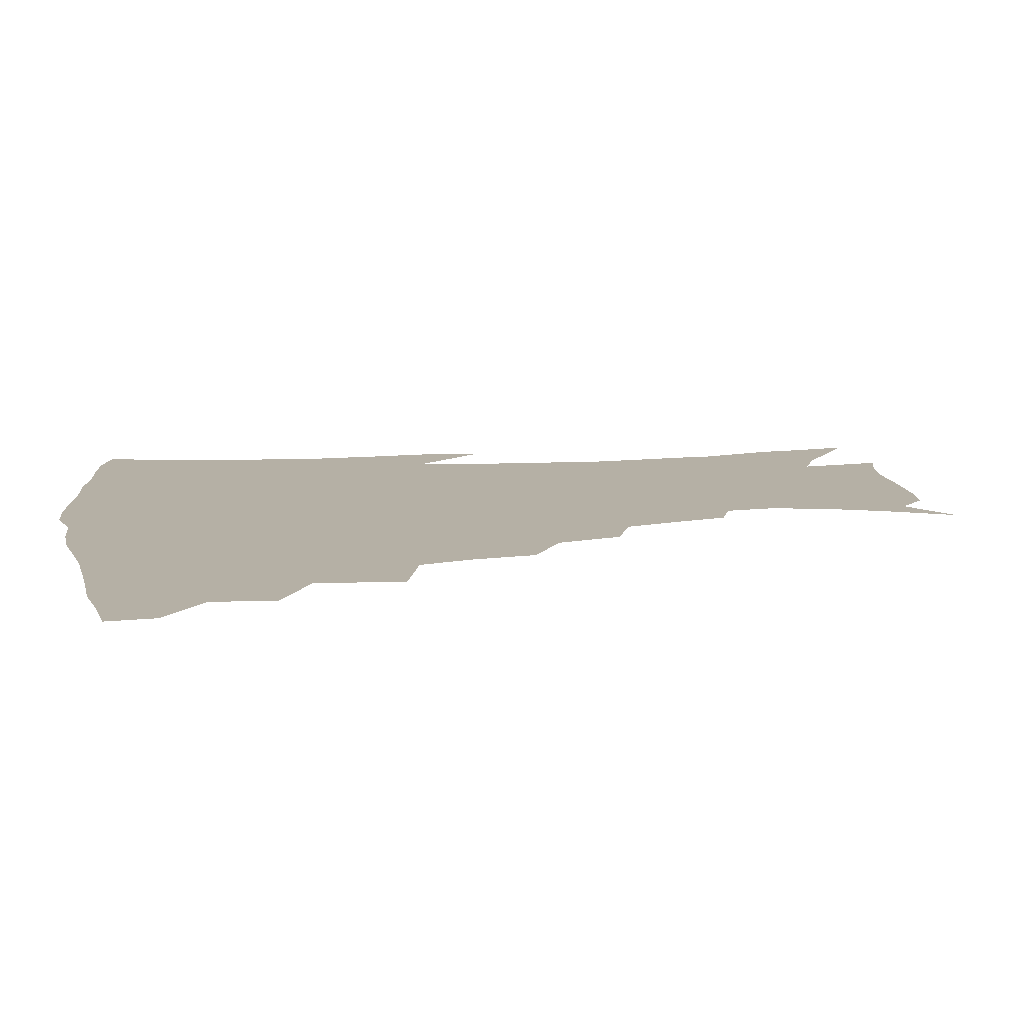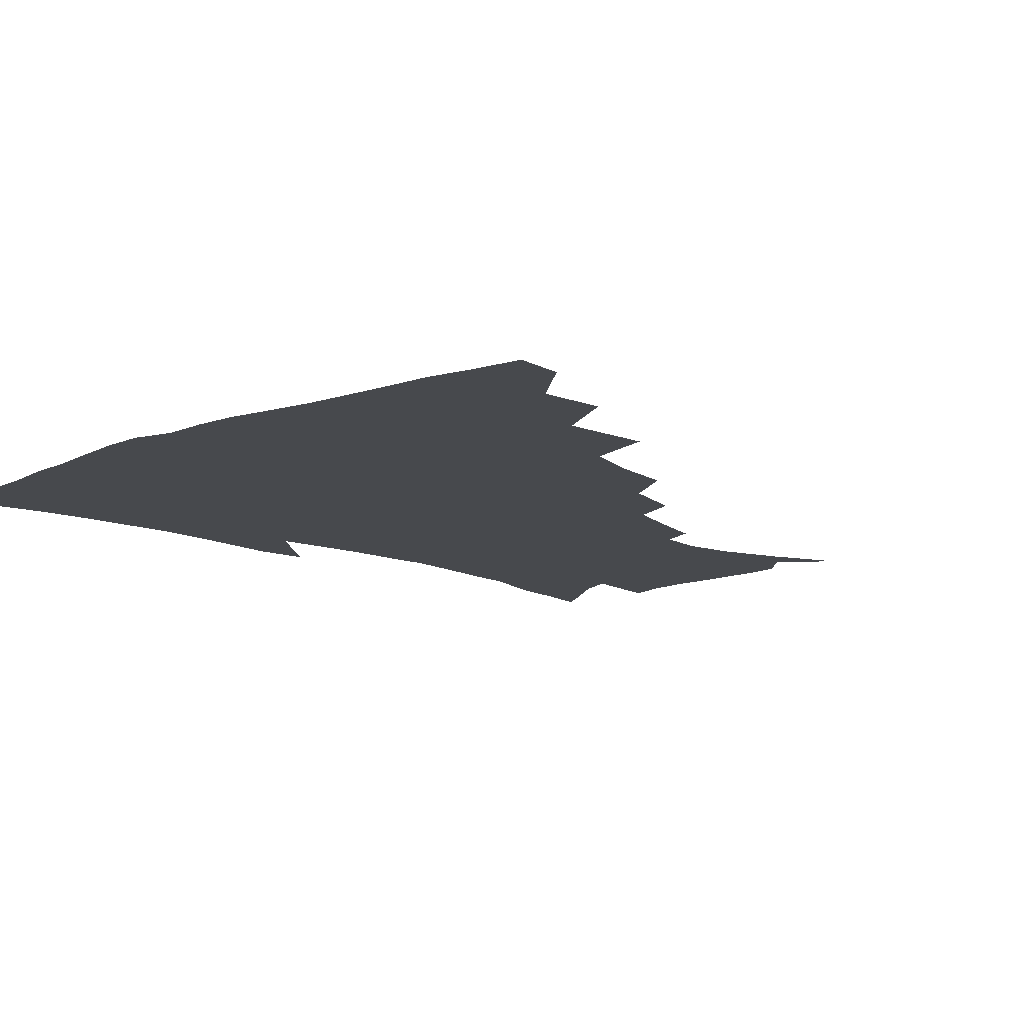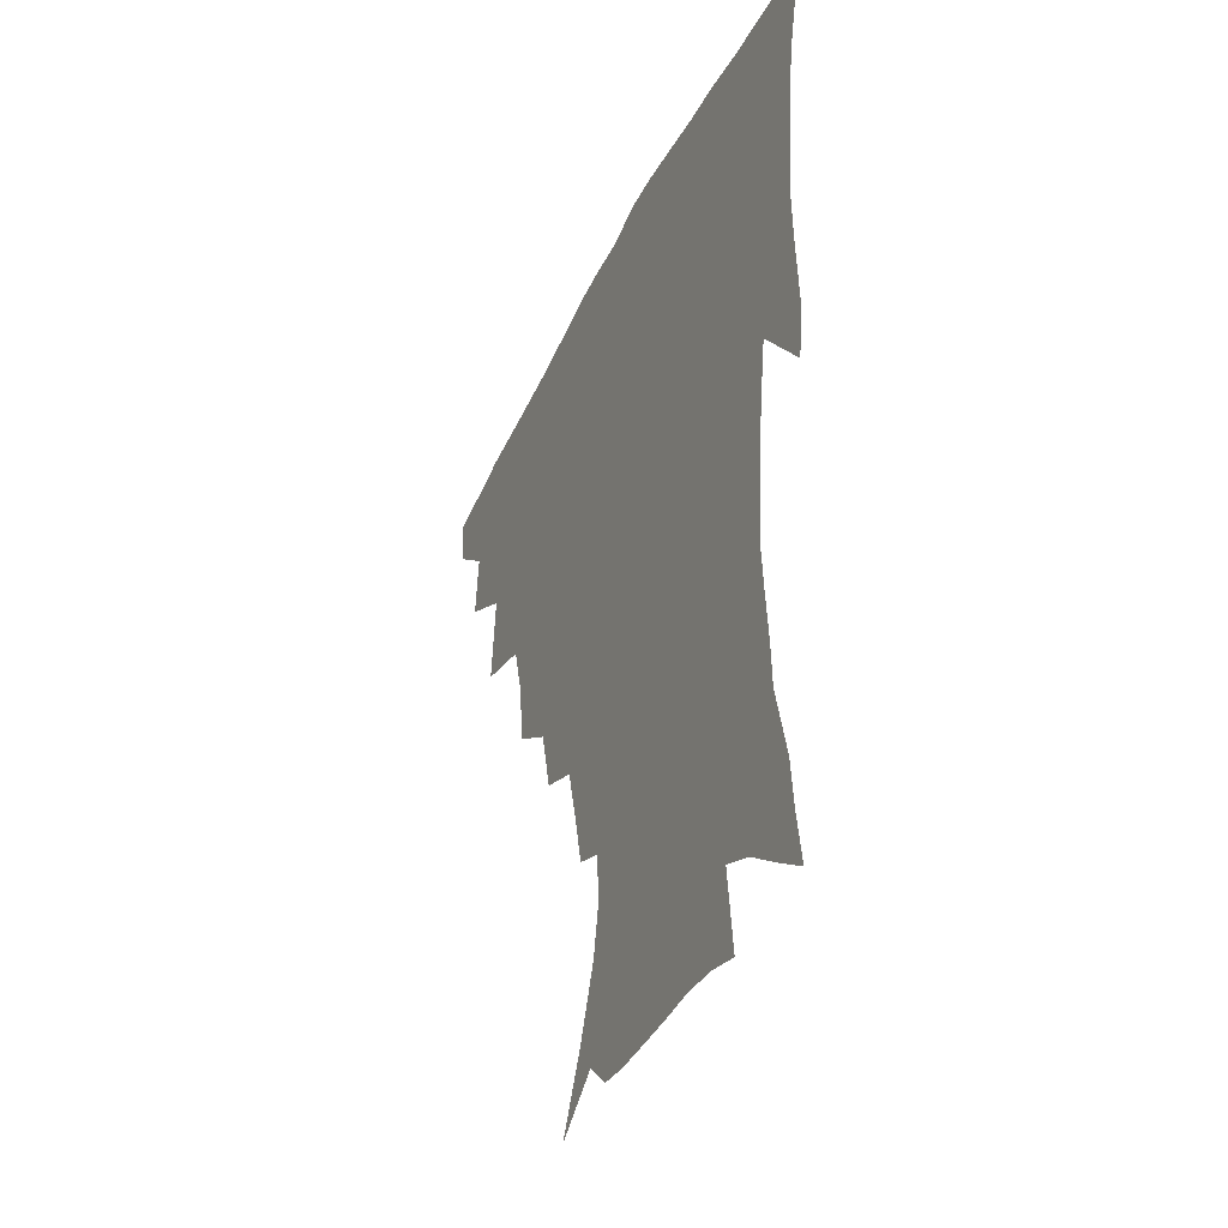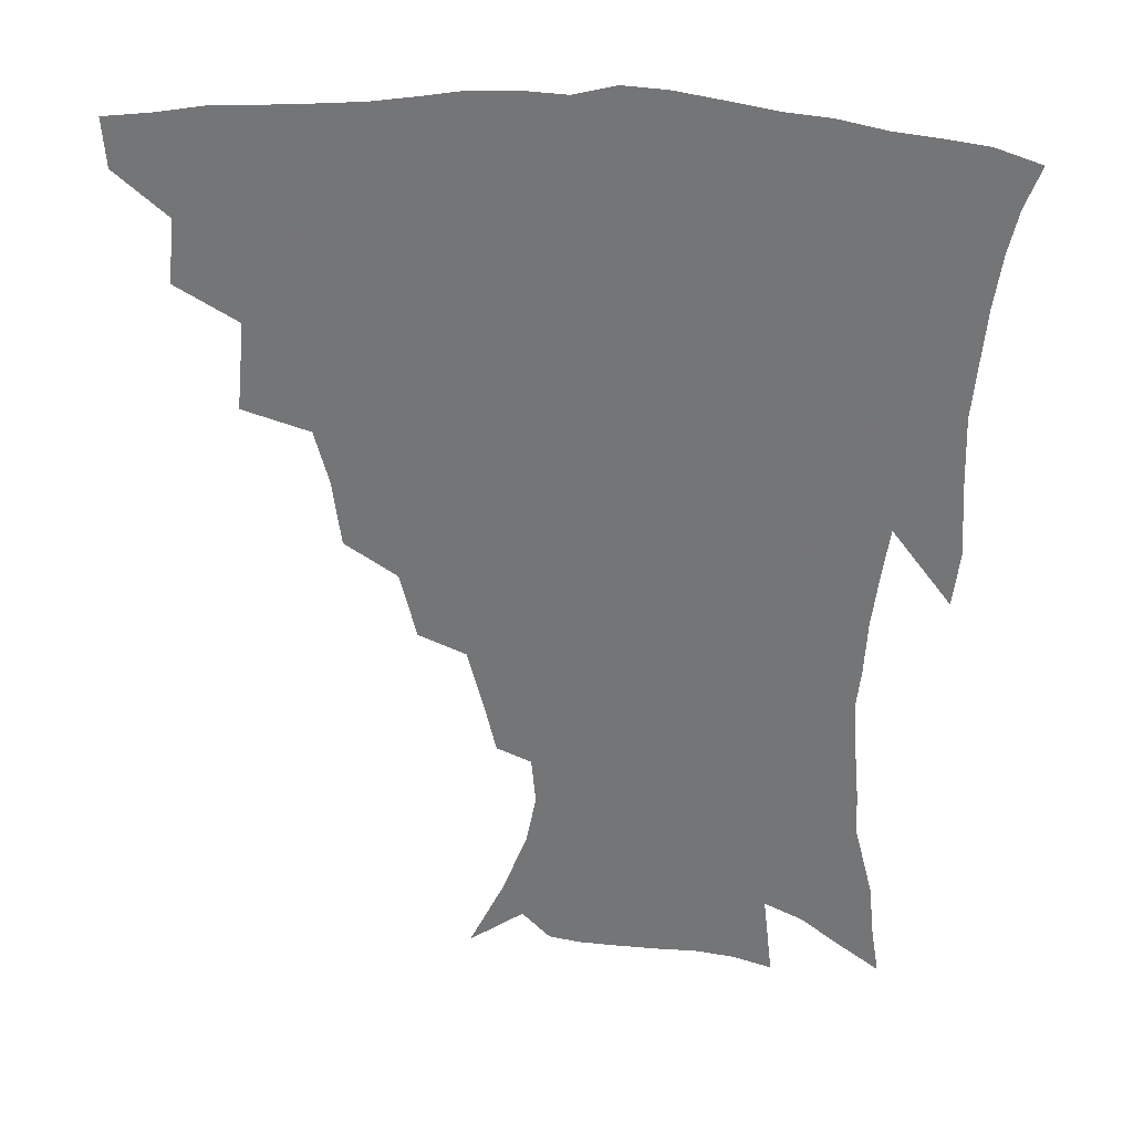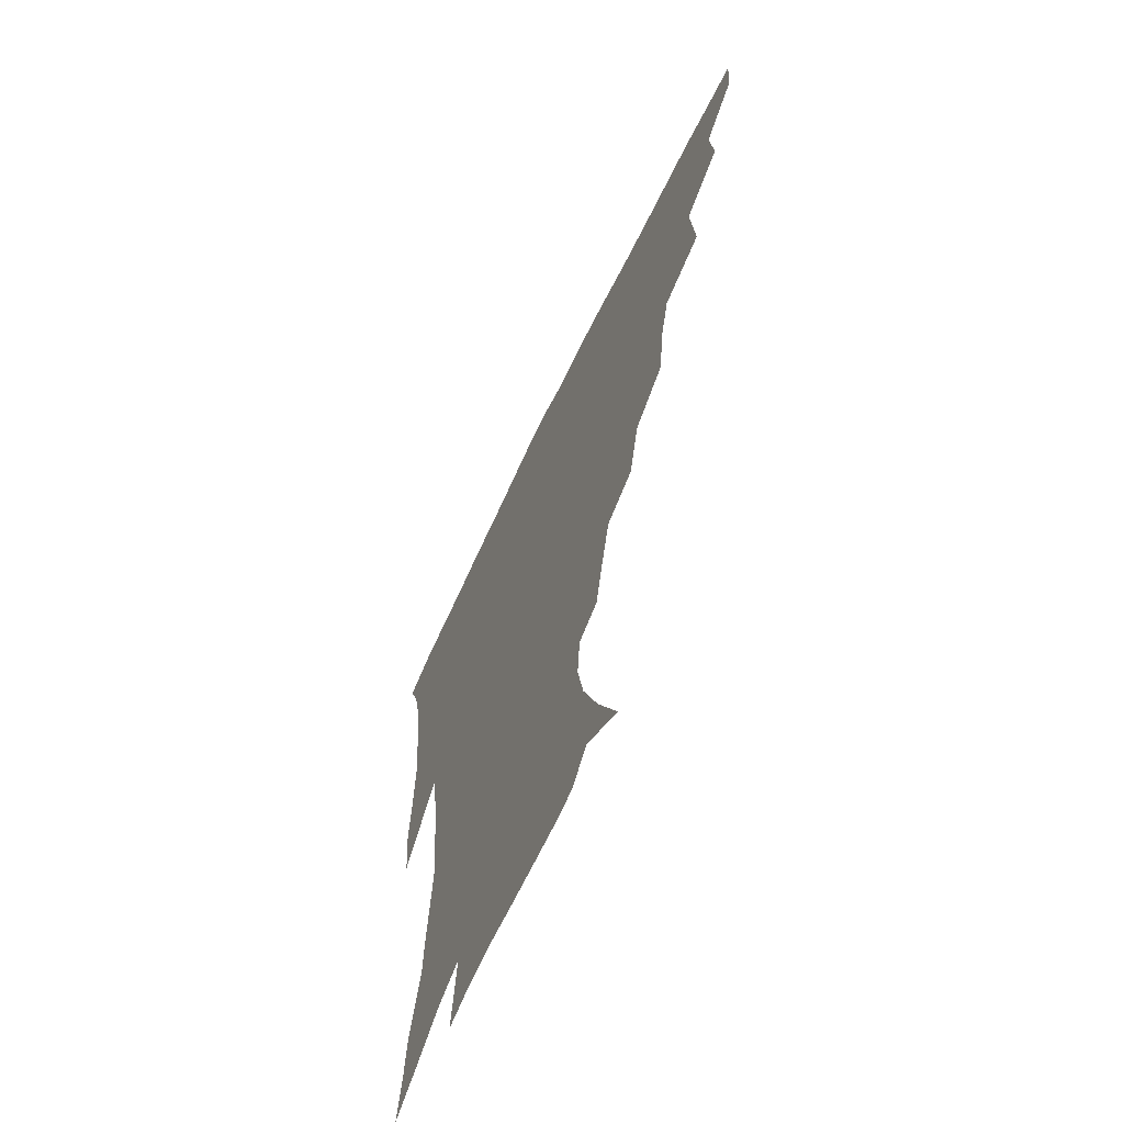
<metadata>
{"format":"obj","ext":"obj","renderer":"f3d","projection":"perspective","resolution":1024,"background":"white","views":[{"elev":11.7,"azim":-100.2,"up":"+Z"},{"elev":-12.2,"azim":-138.1,"up":"+Z"},{"elev":-40.5,"azim":66.4,"up":"+Y"},{"elev":33.0,"azim":5.1,"up":"+Y"},{"elev":-65.1,"azim":-115.4,"up":"+Y"}]}
</metadata>
<code>
v 437.5 414.8 0
v 436.3 430.9 0
v 452.5 378.7 0
v 454.8 399.8 0
v 454.5 416.8 0
v 452.3 432.8 0
v 470.2 337.2 0
v 473 366.5 0
v 473.3 386.6 0
v 471.1 402.5 0
v 469.7 418.4 0
v 467.9 435.5 0
v 499.7 290.7 0
v 496.9 312.8 0
v 492.2 330.3 0
v 490.7 352.9 0
v 490.4 373.3 0
v 489.3 389.9 0
v 486.9 404.8 0
v 485 420.3 0
v 483.6 436.2 0
v 522.2 257.4 0
v 516.8 279.4 0
v 512.1 298.4 0
v 512.4 328.3 0
v 507.5 340.6 0
v 507.4 361.3 0
v 505.5 376.8 0
v 503.8 391.7 0
v 502.2 406.5 0
v 500.7 421.2 0
v 498.8 437.2 0
v 546.8 214 0
v 542.9 230.8 0
v 537.7 250.8 0
v 532.6 272.2 0
v 528.5 290.9 0
v 526.5 313.4 0
v 525.2 334 0
v 522.1 347 0
v 522.3 366 0
v 520.2 379.6 0
v 518.4 393.8 0
v 516.7 408.2 0
v 515.1 422.9 0
v 513.6 438.3 0
v 536.5 131.4 0
v 547.8 154.6 0
v 556.2 176.2 0
v 559.5 193.4 0
v 558.1 209.2 0
v 554.9 228.1 0
v 551 244.1 0
v 547 263.5 0
v 543.4 280.8 0
v 541.2 302.5 0
v 539.1 319.2 0
v 537.7 336.6 0
v 536.6 352.6 0
v 535.9 367.9 0
v 534.5 381.7 0
v 532.4 395.5 0
v 531.3 409.6 0
v 529.6 424.3 0
v 528 440.4 0
v 554.6 144 0
v 563.8 167.6 0
v 567.9 187.1 0
v 567.6 200.8 0
v 566.1 219.4 0
v 563.5 238.5 0
v 560.3 253.8 0
v 557.1 269.8 0
v 554.7 289.3 0
v 553 307.8 0
v 551.8 324.8 0
v 550.8 340.5 0
v 550 355.4 0
v 550.2 371 0
v 548.8 383.4 0
v 547.1 396.7 0
v 545.8 410.7 0
v 543.8 426.4 0
v 542.1 442.7 0
v 563.9 134.5 0
v 569.4 152.6 0
v 575.3 174.9 0
v 577 193.1 0
v 576.5 210 0
v 574.7 227.3 0
v 572.6 244.2 0
v 570 259.9 0
v 567.9 278.2 0
v 566.3 296.2 0
v 564.8 311.1 0
v 564 327.8 0
v 563.6 343.2 0
v 562.9 356.8 0
v 562.8 371.7 0
v 561.9 384.4 0
v 561 397.6 0
v 560.5 410.9 0
v 559 425.5 0
v 556.3 443.3 0
v 574.5 132.8 0
v 582.3 159.8 0
v 585.3 179.8 0
v 585.5 194.3 0
v 585.1 217 0
v 583.6 229.5 0
v 581.9 247.3 0
v 579.9 263.8 0
v 578.4 281.4 0
v 577.3 299.3 0
v 576.9 315.9 0
v 575.8 328.1 0
v 575.8 344.4 0
v 575.7 358.3 0
v 575.7 372.2 0
v 575.3 385.1 0
v 574.8 398.2 0
v 574.3 411.5 0
v 572.8 426.1 0
v 570.8 442.4 0
v 587 132.2 0
v 593 161.9 0
v 594.7 182.2 0
v 594.7 198.1 0
v 593.9 216.8 0
v 592.8 230.6 0
v 591.2 250.7 0
v 590 267.9 0
v 589.1 284.2 0
v 588.4 300 0
v 588.2 317.7 0
v 588.3 332.1 0
v 588.5 346.8 0
v 588.5 359.8 0
v 588.8 372.9 0
v 589 385.8 0
v 588.8 398.6 0
v 588.1 411.8 0
v 586.5 427.3 0
v 584.3 445.8 0
v 600.4 131.9 0
v 603.5 162.5 0
v 604.1 183.4 0
v 603.8 203.8 0
v 603.1 218 0
v 602.1 234.7 0
v 600.8 252.2 0
v 600.1 268.6 0
v 599.6 285.4 0
v 599.4 301.7 0
v 599.5 318 0
v 599.8 331.6 0
v 600.3 346.3 0
v 600.7 359.2 0
v 601.5 373.1 0
v 602.1 386 0
v 602.3 398.8 0
v 601.6 412.6 0
v 600.7 427.2 0
v 598.5 444.9 0
v 614.1 131.9 0
v 614.1 162 0
v 613.7 183.2 0
v 613.2 200.2 0
v 612.2 218.2 0
v 611.2 237.1 0
v 610.4 254.4 0
v 610.3 268 0
v 610 285.8 0
v 610.2 301.2 0
v 610.6 317.3 0
v 611.4 332.6 0
v 612.1 346 0
v 613 359.7 0
v 614 372.9 0
v 615.1 386 0
v 615.6 398.5 0
v 616 411.7 0
v 615 426.6 0
v 613.8 442.4 0
v 627.2 130.2 0
v 625.2 158.4 0
v 623.7 179.9 0
v 622.7 198.1 0
v 621.3 217.7 0
v 620.4 236 0
v 620.2 251.5 0
v 620.2 267.7 0
v 620.5 282.9 0
v 621 298.7 0
v 621.8 314 0
v 622.6 331.1 0
v 623.7 345.4 0
v 624.9 358.5 0
v 626.2 372.5 0
v 627.7 385.4 0
v 628.7 397.9 0
v 629.8 410.8 0
v 630.2 424.4 0
v 629.5 439.6 0
v 639.8 126.4 0
v 636.7 154.7 0
v 634.1 176.3 0
v 632.2 196.2 0
v 630.7 215.2 0
v 629.8 233.2 0
v 630.1 247.4 0
v 629.8 265.5 0
v 630.8 279.8 0
v 631.7 295.4 0
v 632.9 310.4 0
v 633.7 328 0
v 634.9 344.1 0
v 636.7 356.5 0
v 638.3 369.8 0
v 640 384.2 0
v 642.3 397.4 0
v 643.7 409.4 0
v 644.7 422.5 0
v 644 438.2 0
v 649.3 148.7 0
v 645.7 169.5 0
v 643.3 188.7 0
v 640.6 210.1 0
v 639.9 226.8 0
v 640.1 241.6 0
v 640.1 258.7 0
v 640.9 274.8 0
v 641.9 291.8 0
v 643.4 308.4 0
v 645.2 323.3 0
v 646.5 339.5 0
v 648.2 354.7 0
v 650.1 368.4 0
v 652.2 382.5 0
v 654.4 395.4 0
v 656.4 407.9 0
v 658.3 420.9 0
v 659.9 435 0
v 663 138.2 0
v 657.8 161.6 0
v 654.4 182 0
v 651.9 201 0
v 650.6 218.4 0
v 650 234.8 0
v 650.6 250.1 0
v 651 268 0
v 652.2 285 0
v 654.2 301 0
v 656.5 316.9 0
v 658.1 333.8 0
v 659.6 350.9 0
v 661.4 366.8 0
v 664 379.9 0
v 666.5 393.5 0
v 669.1 405.8 0
v 671.6 418.6 0
v 674 433.4 0
v 676 128.6 0
v 673.1 146.8 0
v 671.7 162.6 0
v 665.4 187.9 0
v 664.8 202.1 0
v 663.3 219.5 0
v 661.9 238.1 0
v 663.4 252.3 0
v 664.5 270 0
v 666.6 286.9 0
v 669.2 304.8 0
v 670.3 324.5 0
v 672.3 341.4 0
v 674 358.5 0
v 676 374.8 0
v 678.3 390.2 0
v 681.6 403.2 0
v 684.5 415.9 0
v 688.3 431.4 0
v 688.7 279 0
v 690.9 297.3 0
v 689.4 321.7 0
v 688.7 344.7 0
v 690.4 362.9 0
v 692.1 381.3 0
v 694.7 398.6 0
v 697.9 412.8 0
v 703.1 426.4 0
f 4 5 1
f 1 5 2
f 5 6 2
f 8 9 3
f 3 9 4
f 9 10 4
f 4 10 5
f 10 11 5
f 5 11 6
f 11 12 6
f 15 16 7
f 7 16 8
f 16 17 8
f 8 17 9
f 17 18 9
f 9 18 10
f 18 19 10
f 10 19 11
f 19 20 11
f 11 20 12
f 20 21 12
f 23 24 13
f 13 24 14
f 24 25 14
f 14 25 15
f 25 26 15
f 15 26 16
f 26 27 16
f 16 27 17
f 27 28 17
f 17 28 18
f 28 29 18
f 18 29 19
f 29 30 19
f 19 30 20
f 30 31 20
f 20 31 21
f 31 32 21
f 35 36 22
f 22 36 23
f 36 37 23
f 23 37 24
f 37 38 24
f 24 38 25
f 38 39 25
f 25 39 26
f 39 40 26
f 26 40 27
f 40 41 27
f 27 41 28
f 41 42 28
f 28 42 29
f 42 43 29
f 29 43 30
f 43 44 30
f 30 44 31
f 44 45 31
f 31 45 32
f 45 46 32
f 51 52 33
f 33 52 34
f 52 53 34
f 34 53 35
f 53 54 35
f 35 54 36
f 54 55 36
f 36 55 37
f 55 56 37
f 37 56 38
f 56 57 38
f 38 57 39
f 57 58 39
f 39 58 40
f 58 59 40
f 40 59 41
f 59 60 41
f 41 60 42
f 60 61 42
f 42 61 43
f 61 62 43
f 43 62 44
f 62 63 44
f 44 63 45
f 63 64 45
f 45 64 46
f 64 65 46
f 47 66 48
f 66 67 48
f 48 67 49
f 67 68 49
f 49 68 50
f 68 69 50
f 50 69 51
f 69 70 51
f 51 70 52
f 70 71 52
f 52 71 53
f 71 72 53
f 53 72 54
f 72 73 54
f 54 73 55
f 73 74 55
f 55 74 56
f 74 75 56
f 56 75 57
f 75 76 57
f 57 76 58
f 76 77 58
f 58 77 59
f 77 78 59
f 59 78 60
f 78 79 60
f 60 79 61
f 79 80 61
f 61 80 62
f 80 81 62
f 62 81 63
f 81 82 63
f 63 82 64
f 82 83 64
f 64 83 65
f 83 84 65
f 85 86 66
f 66 86 67
f 86 87 67
f 67 87 68
f 87 88 68
f 68 88 69
f 88 89 69
f 69 89 70
f 89 90 70
f 70 90 71
f 90 91 71
f 71 91 72
f 91 92 72
f 72 92 73
f 92 93 73
f 73 93 74
f 93 94 74
f 74 94 75
f 94 95 75
f 75 95 76
f 95 96 76
f 76 96 77
f 96 97 77
f 77 97 78
f 97 98 78
f 78 98 79
f 98 99 79
f 79 99 80
f 99 100 80
f 80 100 81
f 100 101 81
f 81 101 82
f 101 102 82
f 82 102 83
f 102 103 83
f 83 103 84
f 103 104 84
f 85 105 86
f 105 106 86
f 86 106 87
f 106 107 87
f 87 107 88
f 107 108 88
f 88 108 89
f 108 109 89
f 89 109 90
f 109 110 90
f 90 110 91
f 110 111 91
f 91 111 92
f 111 112 92
f 92 112 93
f 112 113 93
f 93 113 94
f 113 114 94
f 94 114 95
f 114 115 95
f 95 115 96
f 115 116 96
f 96 116 97
f 116 117 97
f 97 117 98
f 117 118 98
f 98 118 99
f 118 119 99
f 99 119 100
f 119 120 100
f 100 120 101
f 120 121 101
f 101 121 102
f 121 122 102
f 102 122 103
f 122 123 103
f 103 123 104
f 123 124 104
f 105 125 106
f 125 126 106
f 106 126 107
f 126 127 107
f 107 127 108
f 127 128 108
f 108 128 109
f 128 129 109
f 109 129 110
f 129 130 110
f 110 130 111
f 130 131 111
f 111 131 112
f 131 132 112
f 112 132 113
f 132 133 113
f 113 133 114
f 133 134 114
f 114 134 115
f 134 135 115
f 115 135 116
f 135 136 116
f 116 136 117
f 136 137 117
f 117 137 118
f 137 138 118
f 118 138 119
f 138 139 119
f 119 139 120
f 139 140 120
f 120 140 121
f 140 141 121
f 121 141 122
f 141 142 122
f 122 142 123
f 142 143 123
f 123 143 124
f 143 144 124
f 125 145 126
f 145 146 126
f 126 146 127
f 146 147 127
f 127 147 128
f 147 148 128
f 128 148 129
f 148 149 129
f 129 149 130
f 149 150 130
f 130 150 131
f 150 151 131
f 131 151 132
f 151 152 132
f 132 152 133
f 152 153 133
f 133 153 134
f 153 154 134
f 134 154 135
f 154 155 135
f 135 155 136
f 155 156 136
f 136 156 137
f 156 157 137
f 137 157 138
f 157 158 138
f 138 158 139
f 158 159 139
f 139 159 140
f 159 160 140
f 140 160 141
f 160 161 141
f 141 161 142
f 161 162 142
f 142 162 143
f 162 163 143
f 143 163 144
f 163 164 144
f 145 165 146
f 165 166 146
f 146 166 147
f 166 167 147
f 147 167 148
f 167 168 148
f 148 168 149
f 168 169 149
f 149 169 150
f 169 170 150
f 150 170 151
f 170 171 151
f 151 171 152
f 171 172 152
f 152 172 153
f 172 173 153
f 153 173 154
f 173 174 154
f 154 174 155
f 174 175 155
f 155 175 156
f 175 176 156
f 156 176 157
f 176 177 157
f 157 177 158
f 177 178 158
f 158 178 159
f 178 179 159
f 159 179 160
f 179 180 160
f 160 180 161
f 180 181 161
f 161 181 162
f 181 182 162
f 162 182 163
f 182 183 163
f 163 183 164
f 183 184 164
f 165 185 166
f 185 186 166
f 166 186 167
f 186 187 167
f 167 187 168
f 187 188 168
f 168 188 169
f 188 189 169
f 169 189 170
f 189 190 170
f 170 190 171
f 190 191 171
f 171 191 172
f 191 192 172
f 172 192 173
f 192 193 173
f 173 193 174
f 193 194 174
f 174 194 175
f 194 195 175
f 175 195 176
f 195 196 176
f 176 196 177
f 196 197 177
f 177 197 178
f 197 198 178
f 178 198 179
f 198 199 179
f 179 199 180
f 199 200 180
f 180 200 181
f 200 201 181
f 181 201 182
f 201 202 182
f 182 202 183
f 202 203 183
f 183 203 184
f 203 204 184
f 185 205 186
f 205 206 186
f 186 206 187
f 206 207 187
f 187 207 188
f 207 208 188
f 188 208 189
f 208 209 189
f 189 209 190
f 209 210 190
f 190 210 191
f 210 211 191
f 191 211 192
f 211 212 192
f 192 212 193
f 212 213 193
f 193 213 194
f 213 214 194
f 194 214 195
f 214 215 195
f 195 215 196
f 215 216 196
f 196 216 197
f 216 217 197
f 197 217 198
f 217 218 198
f 198 218 199
f 218 219 199
f 199 219 200
f 219 220 200
f 200 220 201
f 220 221 201
f 201 221 202
f 221 222 202
f 202 222 203
f 222 223 203
f 203 223 204
f 223 224 204
f 206 225 207
f 225 226 207
f 207 226 208
f 226 227 208
f 208 227 209
f 227 228 209
f 209 228 210
f 228 229 210
f 210 229 211
f 229 230 211
f 211 230 212
f 230 231 212
f 212 231 213
f 231 232 213
f 213 232 214
f 232 233 214
f 214 233 215
f 233 234 215
f 215 234 216
f 234 235 216
f 216 235 217
f 235 236 217
f 217 236 218
f 236 237 218
f 218 237 219
f 237 238 219
f 219 238 220
f 238 239 220
f 220 239 221
f 239 240 221
f 221 240 222
f 240 241 222
f 222 241 223
f 241 242 223
f 223 242 224
f 242 243 224
f 225 244 226
f 244 245 226
f 226 245 227
f 245 246 227
f 227 246 228
f 246 247 228
f 228 247 229
f 247 248 229
f 229 248 230
f 248 249 230
f 230 249 231
f 249 250 231
f 231 250 232
f 250 251 232
f 232 251 233
f 251 252 233
f 233 252 234
f 252 253 234
f 234 253 235
f 253 254 235
f 235 254 236
f 254 255 236
f 236 255 237
f 255 256 237
f 237 256 238
f 256 257 238
f 238 257 239
f 257 258 239
f 239 258 240
f 258 259 240
f 240 259 241
f 259 260 241
f 241 260 242
f 260 261 242
f 242 261 243
f 261 262 243
f 244 263 245
f 263 264 245
f 245 264 246
f 264 265 246
f 246 265 247
f 265 266 247
f 247 266 248
f 266 267 248
f 248 267 249
f 267 268 249
f 249 268 250
f 268 269 250
f 250 269 251
f 269 270 251
f 251 270 252
f 270 271 252
f 252 271 253
f 271 272 253
f 253 272 254
f 272 273 254
f 254 273 255
f 273 274 255
f 255 274 256
f 274 275 256
f 256 275 257
f 275 276 257
f 257 276 258
f 276 277 258
f 258 277 259
f 277 278 259
f 259 278 260
f 278 279 260
f 260 279 261
f 279 280 261
f 261 280 262
f 280 281 262
f 273 282 274
f 282 283 274
f 274 283 275
f 283 284 275
f 275 284 276
f 284 285 276
f 276 285 277
f 285 286 277
f 277 286 278
f 286 287 278
f 278 287 279
f 287 288 279
f 279 288 280
f 288 289 280
f 280 289 281
f 289 290 281

</code>
